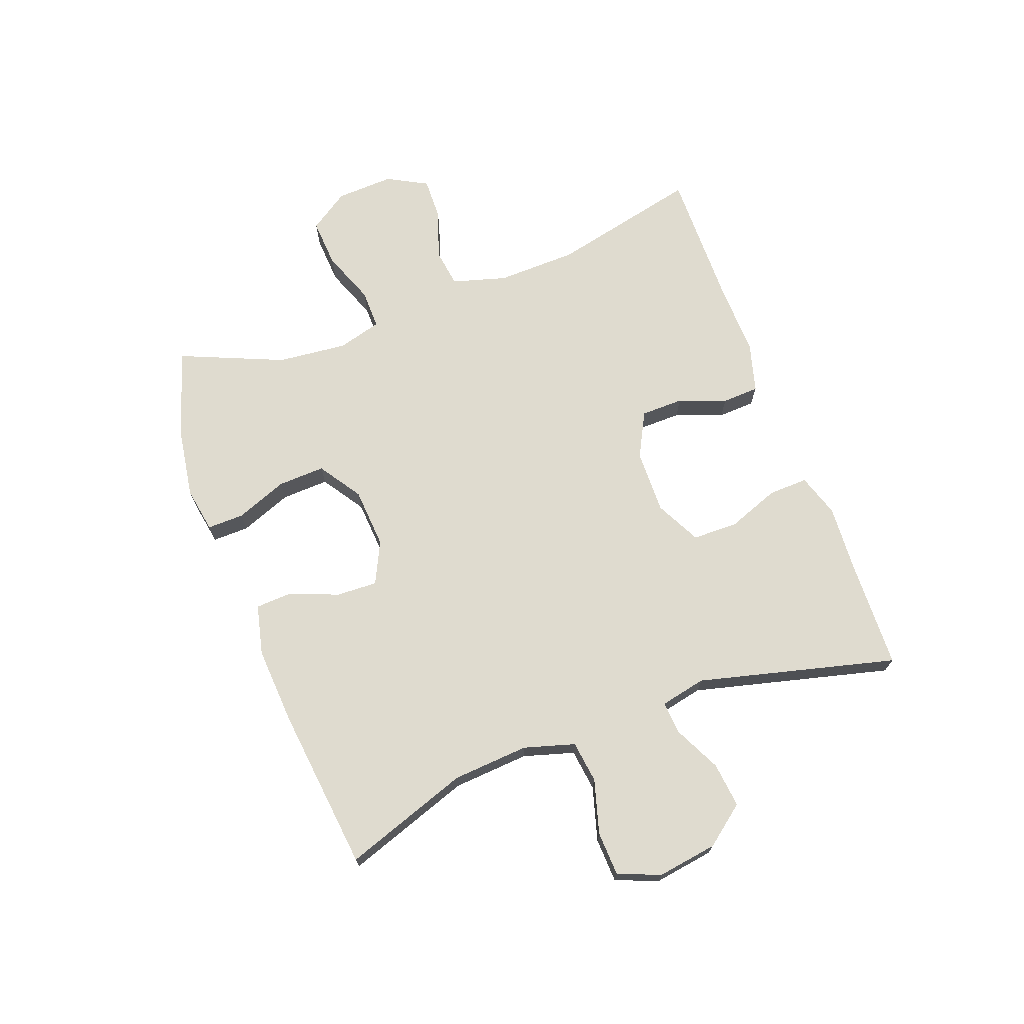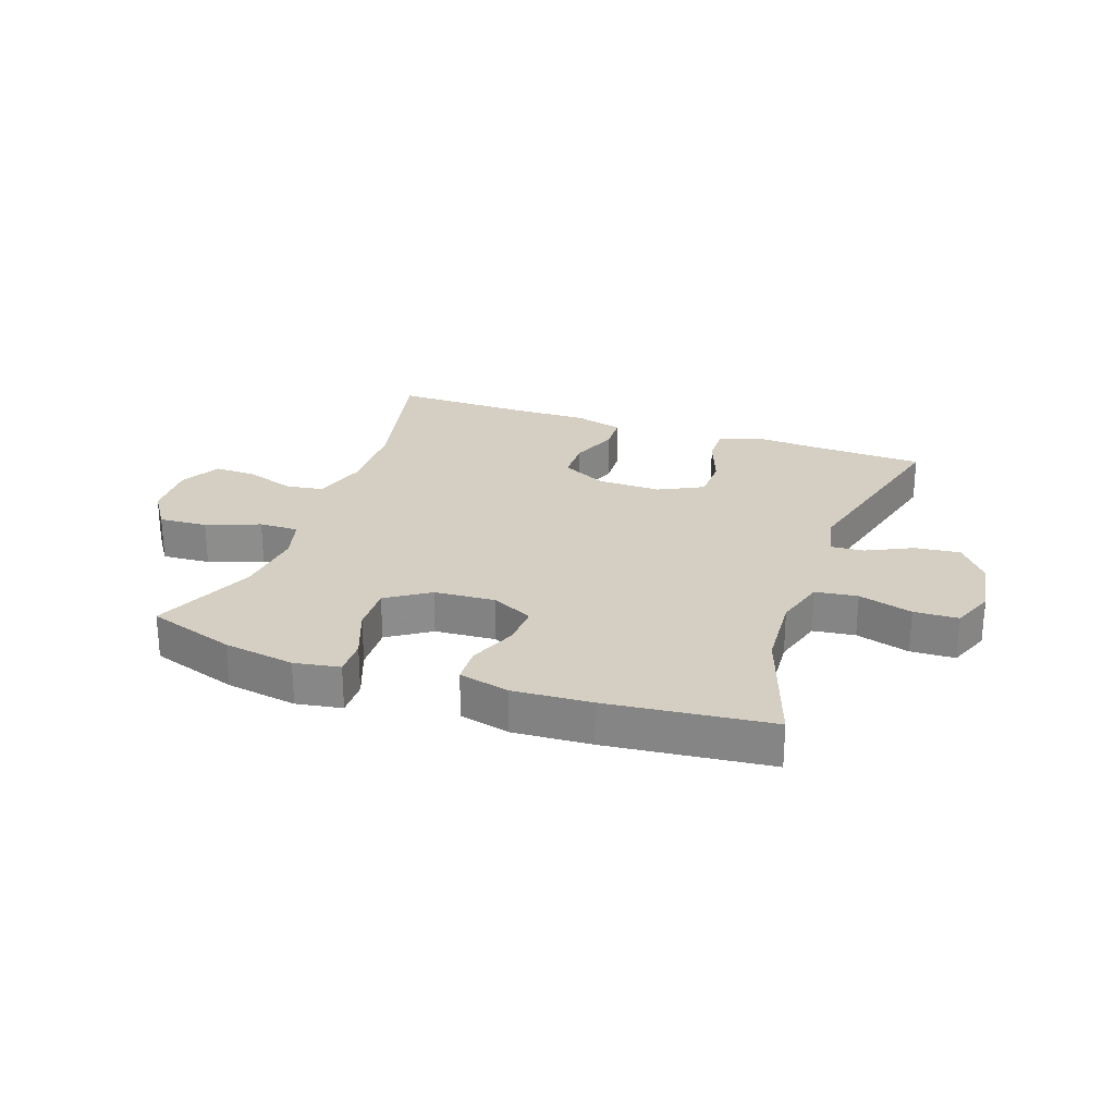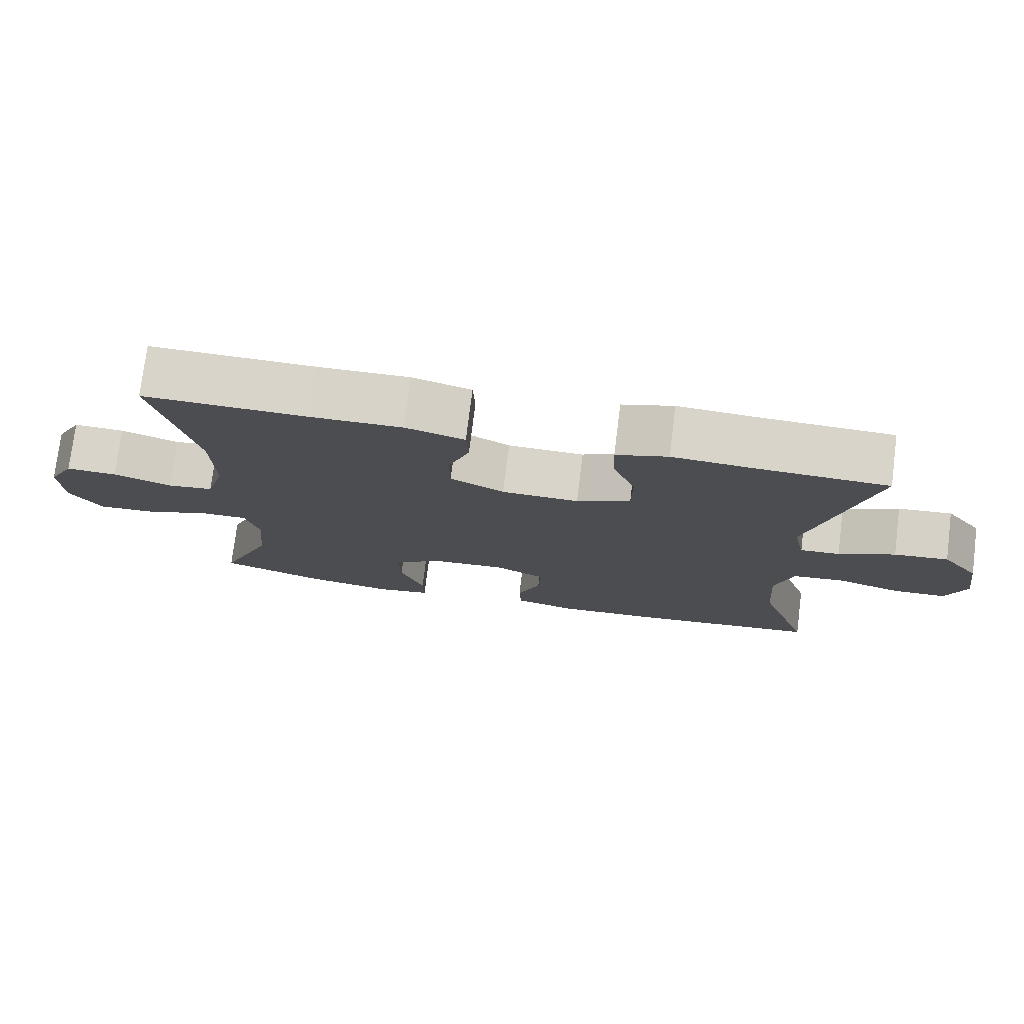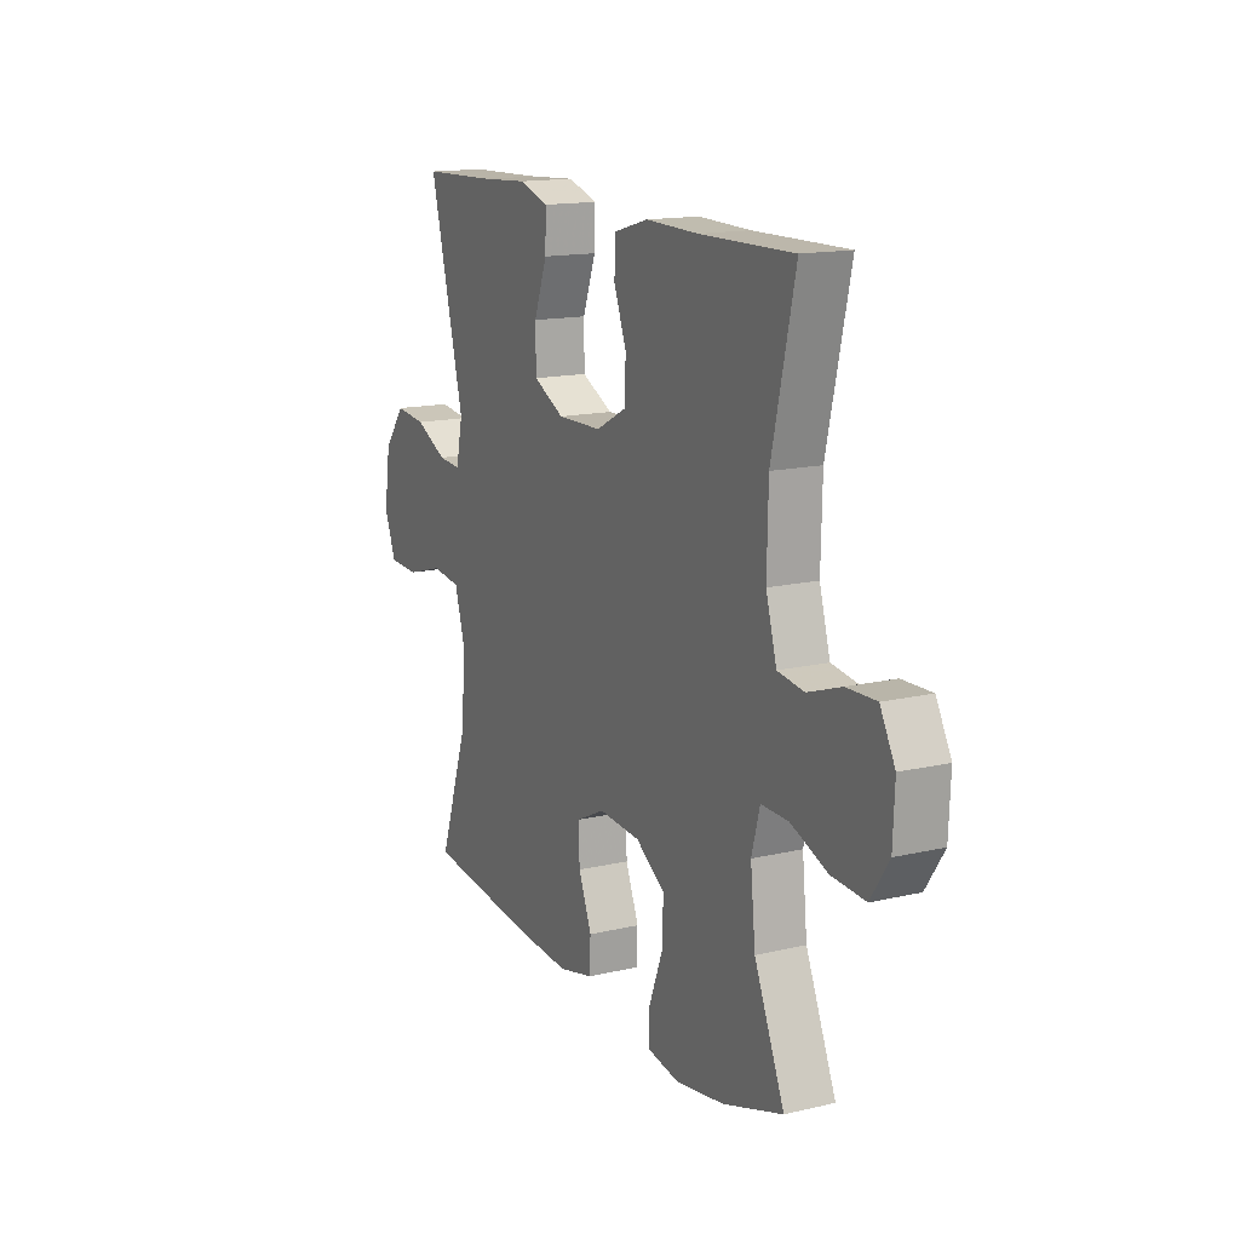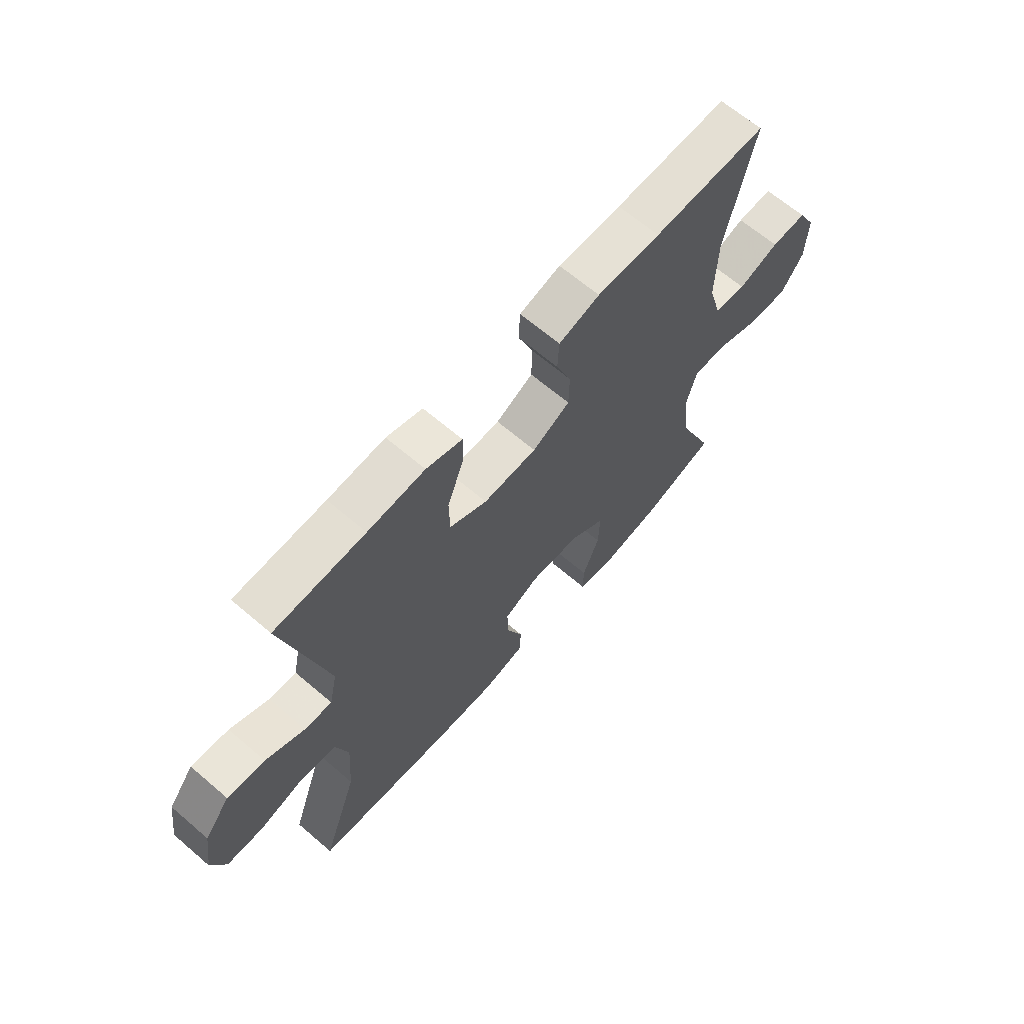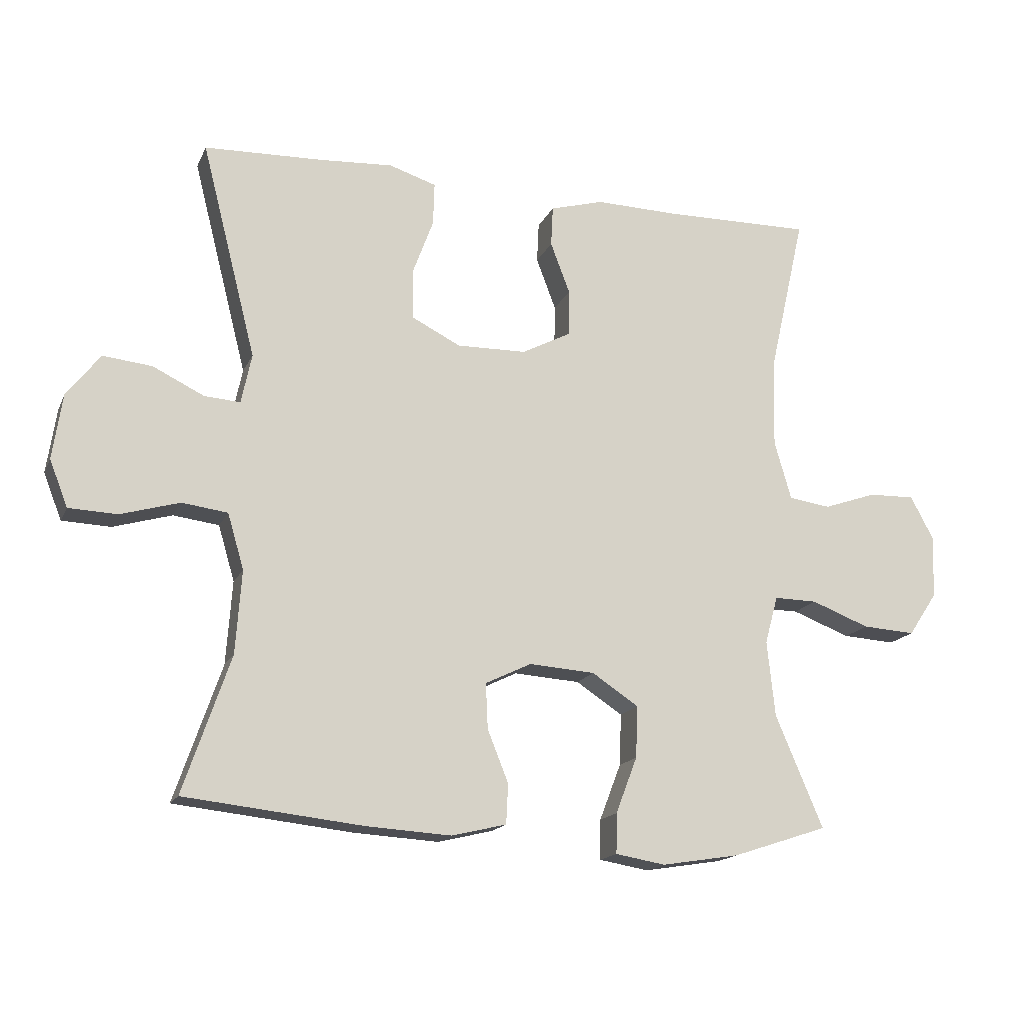
<metadata>
{"format":"obj","ext":"obj","renderer":"f3d","projection":"perspective","resolution":1024,"background":"white","views":[{"elev":70.5,"azim":-110.5,"up":"+Y"},{"elev":25.7,"azim":-160.6,"up":"+Y"},{"elev":75.9,"azim":-172.9,"up":"+Z"},{"elev":15.0,"azim":63.3,"up":"+Z"},{"elev":65.6,"azim":-49.3,"up":"+Z"},{"elev":-16.3,"azim":-18.2,"up":"+Z"}]}
</metadata>
<code>
v -0.5 0.07 0.5
v -0.32 0.07 0.506
v -0.206 0.07 0.513
v -0.134 0.07 0.49
v -0.136 0.07 0.424
v -0.168 0.07 0.338
v -0.167 0.07 0.262
v -0.092 0.07 0.224
v 0.015 0.07 0.226
v 0.09 0.07 0.265
v 0.091 0.07 0.336
v 0.061 0.07 0.415
v 0.064 0.07 0.477
v 0.146 0.07 0.5
v 0.273 0.07 0.497
v 0.5 0.07 0.5
v 0.444 0.07 0.253
v 0.441 0.07 0.119
v 0.467 0.07 0.029
v 0.531 0.07 0.02
v 0.612 0.07 0.048
v 0.683 0.07 0.05
v 0.719 0.07 -0.017
v 0.715 0.07 -0.113
v 0.671 0.07 -0.179
v 0.59 0.07 -0.174
v 0.501 0.07 -0.14
v 0.435 0.07 -0.139
v 0.415 0.07 -0.212
v 0.427 0.07 -0.328
v 0.5 0.07 -0.5
v 0.354 0.07 -0.548
v 0.235 0.07 -0.567
v 0.159 0.07 -0.554
v 0.16 0.07 -0.493
v 0.193 0.07 -0.407
v 0.196 0.07 -0.328
v 0.125 0.07 -0.281
v 0.024 0.07 -0.274
v -0.046 0.07 -0.308
v -0.043 0.07 -0.377
v -0.011 0.07 -0.457
v -0.014 0.07 -0.518
v -0.098 0.07 -0.538
v -0.228 0.07 -0.53
v -0.5 0.07 -0.5
v -0.428 0.07 -0.291
v -0.419 0.07 -0.164
v -0.444 0.07 -0.079
v -0.514 0.07 -0.07
v -0.604 0.07 -0.096
v -0.678 0.07 -0.093
v -0.706 0.07 -0.022
v -0.691 0.07 0.078
v -0.64 0.07 0.144
v -0.565 0.07 0.136
v -0.487 0.07 0.098
v -0.432 0.07 0.094
v -0.416 0.07 0.17
v -0.5 0 0.5
v -0.32 0 0.506
v -0.206 0 0.513
v -0.134 0 0.49
v -0.136 0 0.424
v -0.168 0 0.338
v -0.167 0 0.262
v -0.092 0 0.224
v 0.015 0 0.226
v 0.09 0 0.265
v 0.091 0 0.336
v 0.061 0 0.415
v 0.064 0 0.477
v 0.146 0 0.5
v 0.273 0 0.497
v 0.5 0 0.5
v 0.444 0 0.253
v 0.441 0 0.119
v 0.467 0 0.029
v 0.531 0 0.02
v 0.612 0 0.048
v 0.683 0 0.05
v 0.719 0 -0.017
v 0.715 0 -0.113
v 0.671 0 -0.179
v 0.59 0 -0.174
v 0.501 0 -0.14
v 0.435 0 -0.139
v 0.415 0 -0.212
v 0.427 0 -0.328
v 0.5 0 -0.5
v 0.354 0 -0.548
v 0.235 0 -0.567
v 0.159 0 -0.554
v 0.16 0 -0.493
v 0.193 0 -0.407
v 0.196 0 -0.328
v 0.125 0 -0.281
v 0.024 0 -0.274
v -0.046 0 -0.308
v -0.043 0 -0.377
v -0.011 0 -0.457
v -0.014 0 -0.518
v -0.098 0 -0.538
v -0.228 0 -0.53
v -0.5 0 -0.5
v -0.428 0 -0.291
v -0.419 0 -0.164
v -0.444 0 -0.079
v -0.514 0 -0.07
v -0.604 0 -0.096
v -0.678 0 -0.093
v -0.706 0 -0.022
v -0.691 0 0.078
v -0.64 0 0.144
v -0.565 0 0.136
v -0.487 0 0.098
v -0.432 0 0.094
v -0.416 0 0.17
f 54 55 56 57
f 54 57 58
f 53 54 58
f 50 51 52 53
f 49 50 53 58
f 48 49 58 59
f 44 45 46 47
f 44 47 48
f 41 42 43 44
f 40 41 44 48
f 39 40 48 59
f 33 34 35 36
f 33 36 37
f 30 31 32 33
f 29 30 33 37
f 28 29 37 38
f 24 25 26 27
f 24 27 28
f 23 24 28
f 20 21 22 23
f 19 20 23 28
f 18 19 28 38
f 15 16 17
f 11 12 13 14
f 10 11 14 15
f 3 4 5 6
f 2 3 6 7
f 1 2 7
f 59 1 7
f 39 59 7 8
f 38 39 8 9
f 18 38 9 10
f 10 15 17 18
f 116 115 114 113
f 117 116 113
f 117 113 112
f 112 111 110 109
f 117 112 109 108
f 118 117 108 107
f 106 105 104 103
f 107 106 103
f 103 102 101 100
f 107 103 100 99
f 118 107 99 98
f 95 94 93 92
f 96 95 92
f 92 91 90 89
f 96 92 89 88
f 97 96 88 87
f 86 85 84 83
f 87 86 83
f 87 83 82
f 82 81 80 79
f 87 82 79 78
f 97 87 78 77
f 76 75 74
f 73 72 71 70
f 74 73 70 69
f 65 64 63 62
f 66 65 62 61
f 66 61 60
f 66 60 118
f 67 66 118 98
f 68 67 98 97
f 69 68 97 77
f 77 76 74 69
f 1 60 61 2
f 2 61 62 3
f 3 62 63 4
f 4 63 64 5
f 5 64 65 6
f 6 65 66 7
f 7 66 67 8
f 8 67 68 9
f 9 68 69 10
f 10 69 70 11
f 11 70 71 12
f 12 71 72 13
f 13 72 73 14
f 14 73 74 15
f 15 74 75 16
f 16 75 76 17
f 17 76 77 18
f 18 77 78 19
f 19 78 79 20
f 20 79 80 21
f 21 80 81 22
f 22 81 82 23
f 23 82 83 24
f 24 83 84 25
f 25 84 85 26
f 26 85 86 27
f 27 86 87 28
f 28 87 88 29
f 29 88 89 30
f 30 89 90 31
f 31 90 91 32
f 32 91 92 33
f 33 92 93 34
f 34 93 94 35
f 35 94 95 36
f 36 95 96 37
f 37 96 97 38
f 38 97 98 39
f 39 98 99 40
f 40 99 100 41
f 41 100 101 42
f 42 101 102 43
f 43 102 103 44
f 44 103 104 45
f 45 104 105 46
f 46 105 106 47
f 47 106 107 48
f 48 107 108 49
f 49 108 109 50
f 50 109 110 51
f 51 110 111 52
f 52 111 112 53
f 53 112 113 54
f 54 113 114 55
f 55 114 115 56
f 56 115 116 57
f 57 116 117 58
f 58 117 118 59
f 59 118 60 1

</code>
